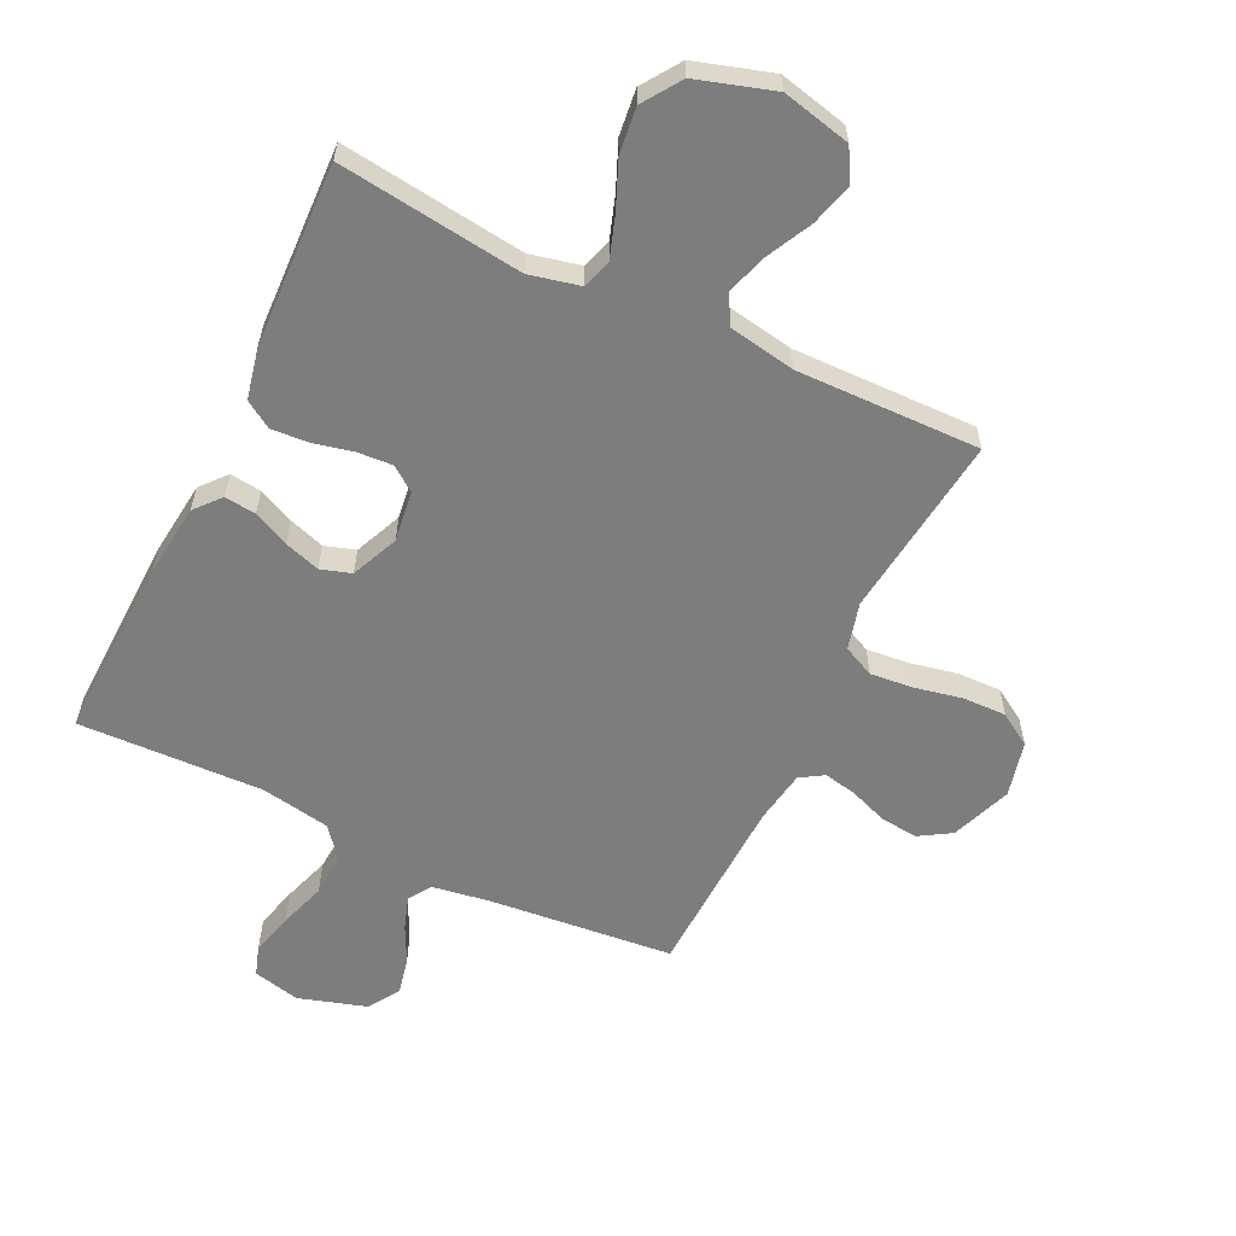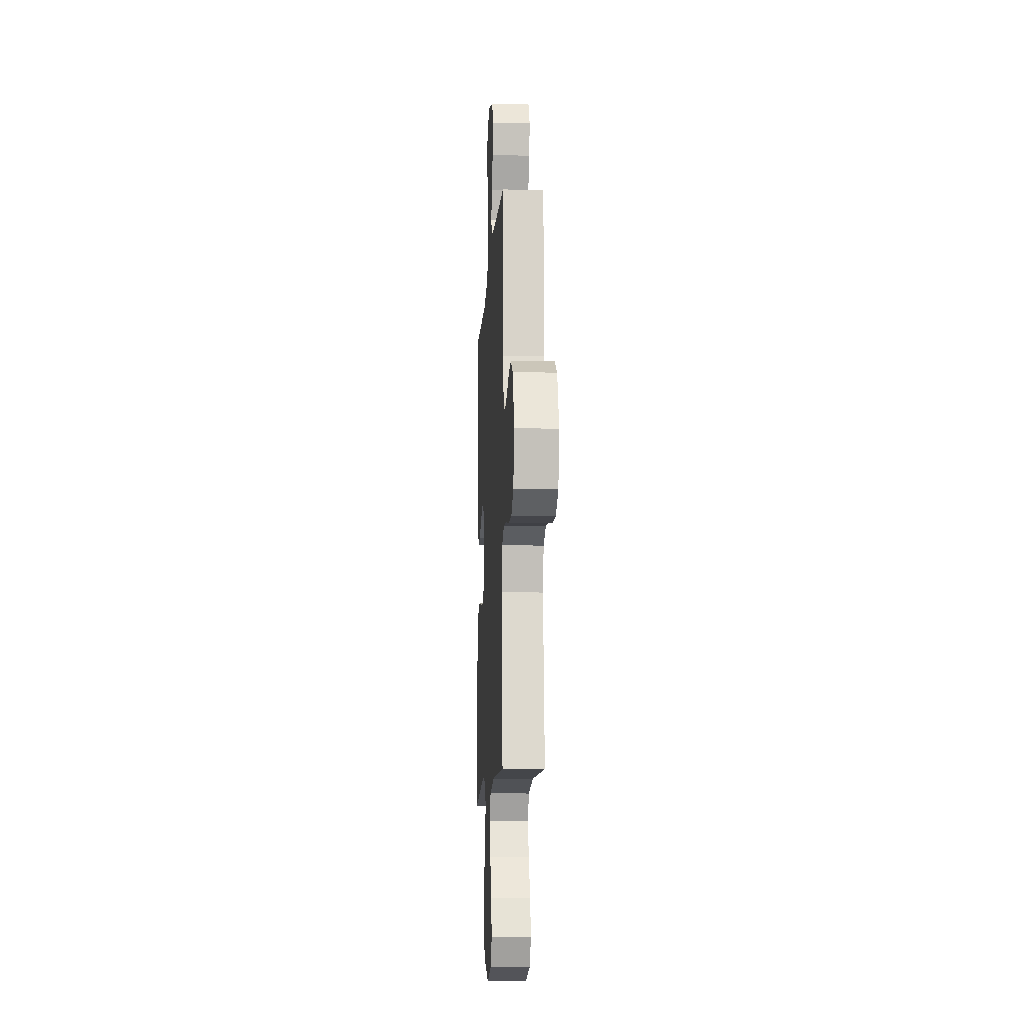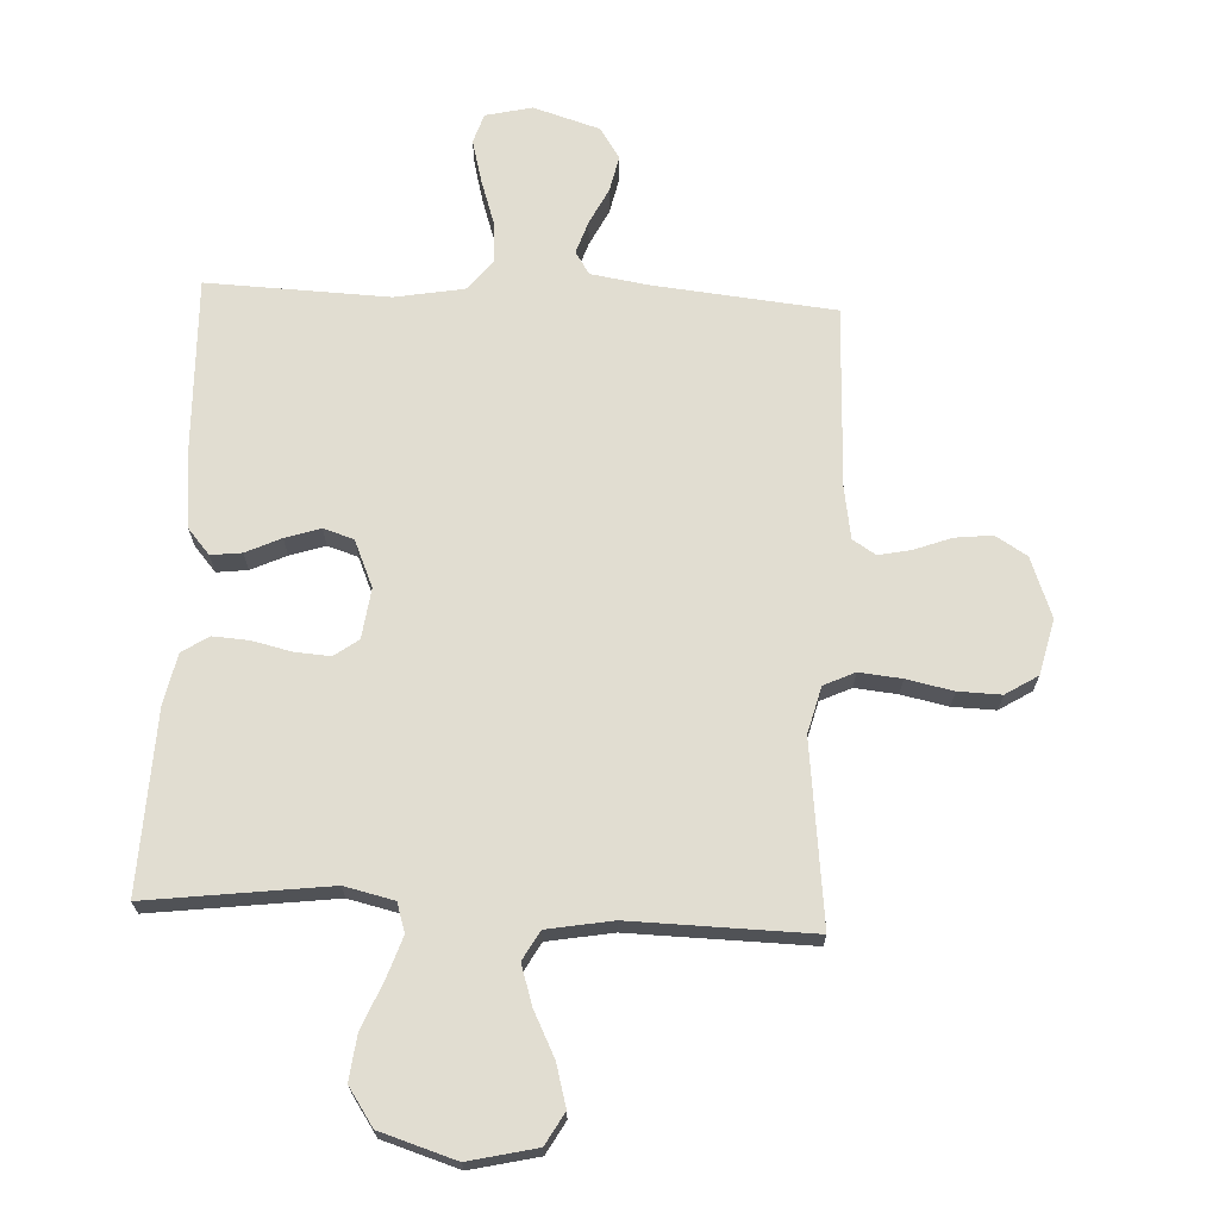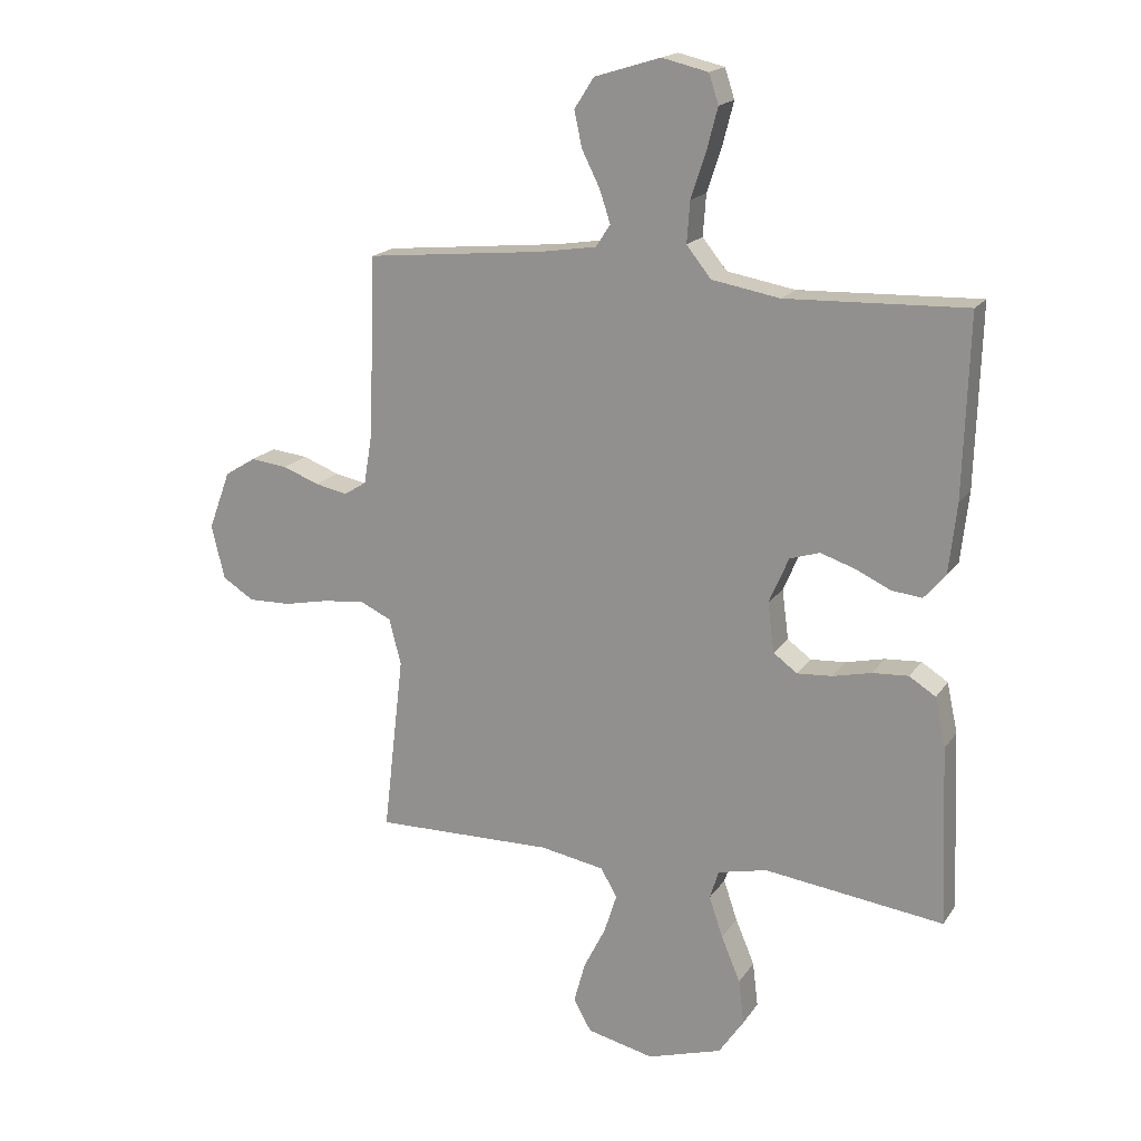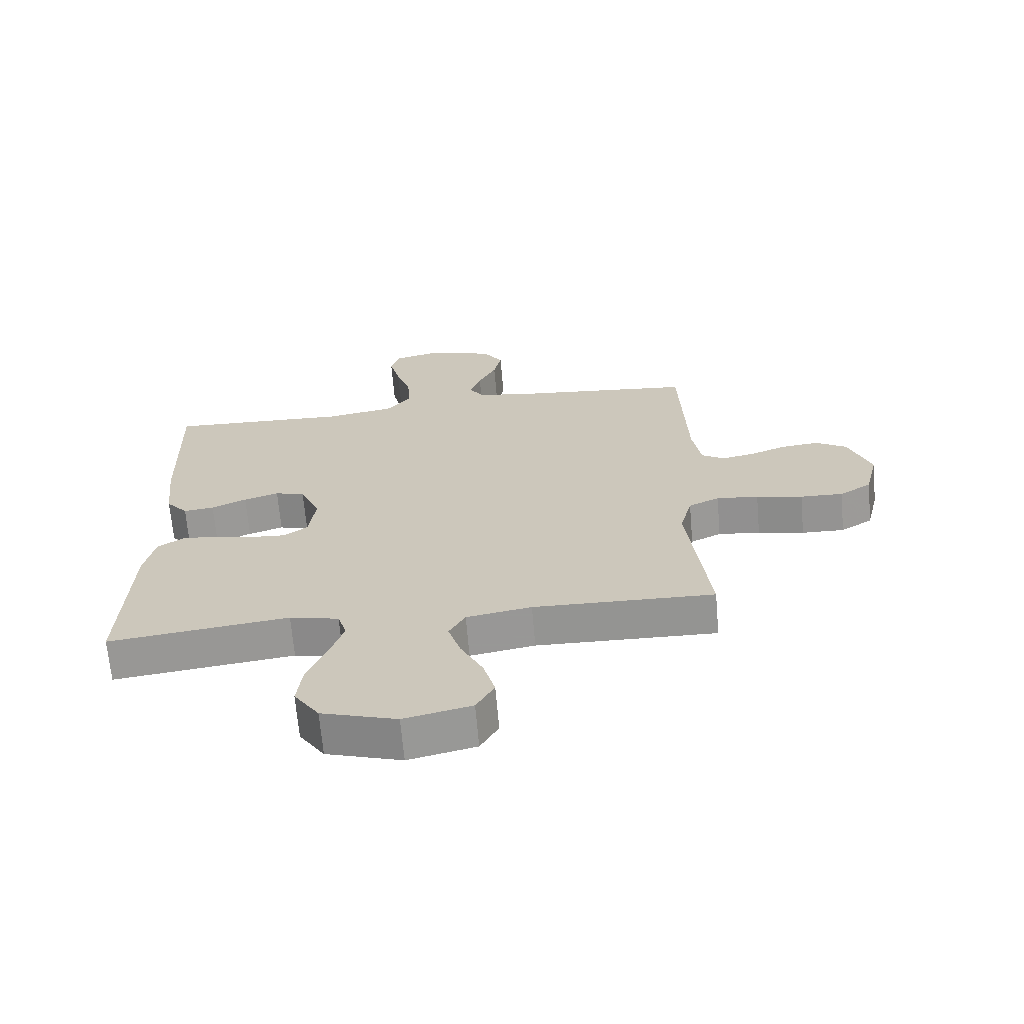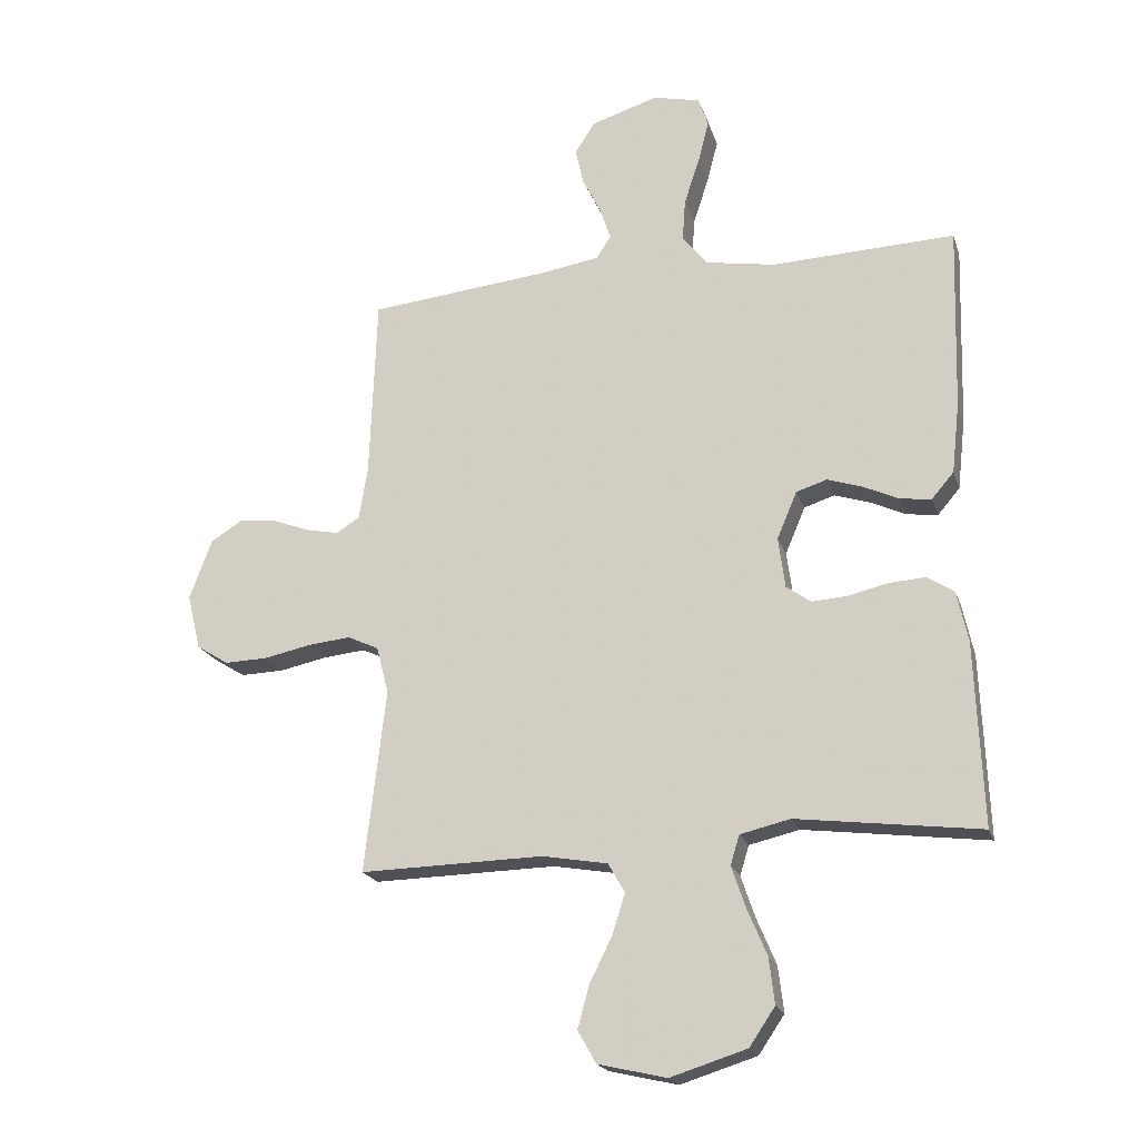
<metadata>
{"format":"obj","ext":"obj","renderer":"f3d","projection":"perspective","resolution":1024,"background":"white","views":[{"elev":-59.2,"azim":154.2,"up":"+Y"},{"elev":-10.9,"azim":-93.3,"up":"+Z"},{"elev":68.9,"azim":-177.2,"up":"+Y"},{"elev":18.1,"azim":23.6,"up":"+Z"},{"elev":-67.2,"azim":-175.1,"up":"+Z"},{"elev":-20.3,"azim":15.9,"up":"+Z"}]}
</metadata>
<code>
v -0.5 0.07 0.5
v -0.2 0.07 0.53
v -0.106 0.07 0.545
v -0.082 0.07 0.582
v -0.1 0.07 0.636
v -0.13 0.07 0.696
v -0.143 0.07 0.756
v -0.11 0.07 0.807
v 0 0.07 0.841
v 0.077 0.07 0.823
v 0.093 0.07 0.774
v 0.075 0.07 0.705
v 0.05 0.07 0.629
v 0.045 0.07 0.56
v 0.086 0.07 0.509
v 0.2 0.07 0.489
v 0.5 0.07 0.5
v 0.491 0.07 0.2
v 0.478 0.07 0.083
v 0.442 0.07 0.041
v 0.391 0.07 0.047
v 0.333 0.07 0.074
v 0.275 0.07 0.093
v 0.225 0.07 0.077
v 0.192 0.07 0
v 0.203 0.07 -0.083
v 0.243 0.07 -0.112
v 0.301 0.07 -0.108
v 0.366 0.07 -0.093
v 0.426 0.07 -0.089
v 0.47 0.07 -0.117
v 0.488 0.07 -0.2
v 0.5 0.07 -0.5
v 0.2 0.07 -0.462
v 0.118 0.07 -0.481
v 0.103 0.07 -0.529
v 0.126 0.07 -0.597
v 0.158 0.07 -0.673
v 0.167 0.07 -0.748
v 0.125 0.07 -0.81
v 0 0.07 -0.849
v -0.112 0.07 -0.823
v -0.142 0.07 -0.77
v -0.123 0.07 -0.701
v -0.086 0.07 -0.627
v -0.065 0.07 -0.561
v -0.092 0.07 -0.513
v -0.2 0.07 -0.494
v -0.5 0.07 -0.5
v -0.465 0.07 -0.2
v -0.485 0.07 -0.123
v -0.536 0.07 -0.099
v -0.606 0.07 -0.106
v -0.683 0.07 -0.122
v -0.754 0.07 -0.124
v -0.807 0.07 -0.091
v -0.829 0.07 0
v -0.792 0.07 0.099
v -0.74 0.07 0.131
v -0.678 0.07 0.124
v -0.617 0.07 0.101
v -0.563 0.07 0.09
v -0.525 0.07 0.114
v -0.511 0.07 0.2
v -0.5 0 0.5
v -0.2 0 0.53
v -0.106 0 0.545
v -0.082 0 0.582
v -0.1 0 0.636
v -0.13 0 0.696
v -0.143 0 0.756
v -0.11 0 0.807
v 0 0 0.841
v 0.077 0 0.823
v 0.093 0 0.774
v 0.075 0 0.705
v 0.05 0 0.629
v 0.045 0 0.56
v 0.086 0 0.509
v 0.2 0 0.489
v 0.5 0 0.5
v 0.491 0 0.2
v 0.478 0 0.083
v 0.442 0 0.041
v 0.391 0 0.047
v 0.333 0 0.074
v 0.275 0 0.093
v 0.225 0 0.077
v 0.192 0 0
v 0.203 0 -0.083
v 0.243 0 -0.112
v 0.301 0 -0.108
v 0.366 0 -0.093
v 0.426 0 -0.089
v 0.47 0 -0.117
v 0.488 0 -0.2
v 0.5 0 -0.5
v 0.2 0 -0.462
v 0.118 0 -0.481
v 0.103 0 -0.529
v 0.126 0 -0.597
v 0.158 0 -0.673
v 0.167 0 -0.748
v 0.125 0 -0.81
v 0 0 -0.849
v -0.112 0 -0.823
v -0.142 0 -0.77
v -0.123 0 -0.701
v -0.086 0 -0.627
v -0.065 0 -0.561
v -0.092 0 -0.513
v -0.2 0 -0.494
v -0.5 0 -0.5
v -0.465 0 -0.2
v -0.485 0 -0.123
v -0.536 0 -0.099
v -0.606 0 -0.106
v -0.683 0 -0.122
v -0.754 0 -0.124
v -0.807 0 -0.091
v -0.829 0 0
v -0.792 0 0.099
v -0.74 0 0.131
v -0.678 0 0.124
v -0.617 0 0.101
v -0.563 0 0.09
v -0.525 0 0.114
v -0.511 0 0.2
f 59 60 61
f 58 59 61
f 57 58 61
f 56 57 61
f 55 56 61
f 54 55 61
f 53 54 61
f 52 53 61 62
f 51 52 62 63
f 48 49 50
f 51 63 64
f 50 51 64
f 48 50 64
f 47 48 64
f 43 44 45
f 42 43 45
f 41 42 45
f 40 41 45
f 39 40 45
f 38 39 45
f 37 38 45
f 36 37 45 46
f 35 36 46 47
f 32 33 34
f 31 32 34
f 30 31 34
f 29 30 34
f 28 29 34
f 34 35 47
f 28 34 47
f 27 28 47
f 20 21 22
f 19 20 22
f 18 19 22
f 17 18 22
f 16 17 22
f 15 16 22 23
f 14 15 23 24
f 11 12 13
f 10 11 13
f 9 10 13
f 8 9 13
f 7 8 13
f 6 7 13
f 5 6 13
f 4 5 13 14
f 14 24 25
f 4 14 25
f 3 4 25
f 64 1 2
f 26 27 47 64
f 25 26 64
f 3 25 64
f 2 3 64
f 125 124 123
f 125 123 122
f 125 122 121
f 125 121 120
f 125 120 119
f 125 119 118
f 125 118 117
f 126 125 117 116
f 127 126 116 115
f 114 113 112
f 128 127 115
f 128 115 114
f 128 114 112
f 128 112 111
f 109 108 107
f 109 107 106
f 109 106 105
f 109 105 104
f 109 104 103
f 109 103 102
f 109 102 101
f 110 109 101 100
f 111 110 100 99
f 98 97 96
f 98 96 95
f 98 95 94
f 98 94 93
f 98 93 92
f 111 99 98
f 111 98 92
f 111 92 91
f 86 85 84
f 86 84 83
f 86 83 82
f 86 82 81
f 86 81 80
f 87 86 80 79
f 88 87 79 78
f 77 76 75
f 77 75 74
f 77 74 73
f 77 73 72
f 77 72 71
f 77 71 70
f 77 70 69
f 78 77 69 68
f 89 88 78
f 89 78 68
f 89 68 67
f 66 65 128
f 128 111 91 90
f 128 90 89
f 128 89 67
f 128 67 66
f 1 65 66 2
f 2 66 67 3
f 3 67 68 4
f 4 68 69 5
f 5 69 70 6
f 6 70 71 7
f 7 71 72 8
f 8 72 73 9
f 9 73 74 10
f 10 74 75 11
f 11 75 76 12
f 12 76 77 13
f 13 77 78 14
f 14 78 79 15
f 15 79 80 16
f 16 80 81 17
f 17 81 82 18
f 18 82 83 19
f 19 83 84 20
f 20 84 85 21
f 21 85 86 22
f 22 86 87 23
f 23 87 88 24
f 24 88 89 25
f 25 89 90 26
f 26 90 91 27
f 27 91 92 28
f 28 92 93 29
f 29 93 94 30
f 30 94 95 31
f 31 95 96 32
f 32 96 97 33
f 33 97 98 34
f 34 98 99 35
f 35 99 100 36
f 36 100 101 37
f 37 101 102 38
f 38 102 103 39
f 39 103 104 40
f 40 104 105 41
f 41 105 106 42
f 42 106 107 43
f 43 107 108 44
f 44 108 109 45
f 45 109 110 46
f 46 110 111 47
f 47 111 112 48
f 48 112 113 49
f 49 113 114 50
f 50 114 115 51
f 51 115 116 52
f 52 116 117 53
f 53 117 118 54
f 54 118 119 55
f 55 119 120 56
f 56 120 121 57
f 57 121 122 58
f 58 122 123 59
f 59 123 124 60
f 60 124 125 61
f 61 125 126 62
f 62 126 127 63
f 63 127 128 64
f 64 128 65 1

</code>
